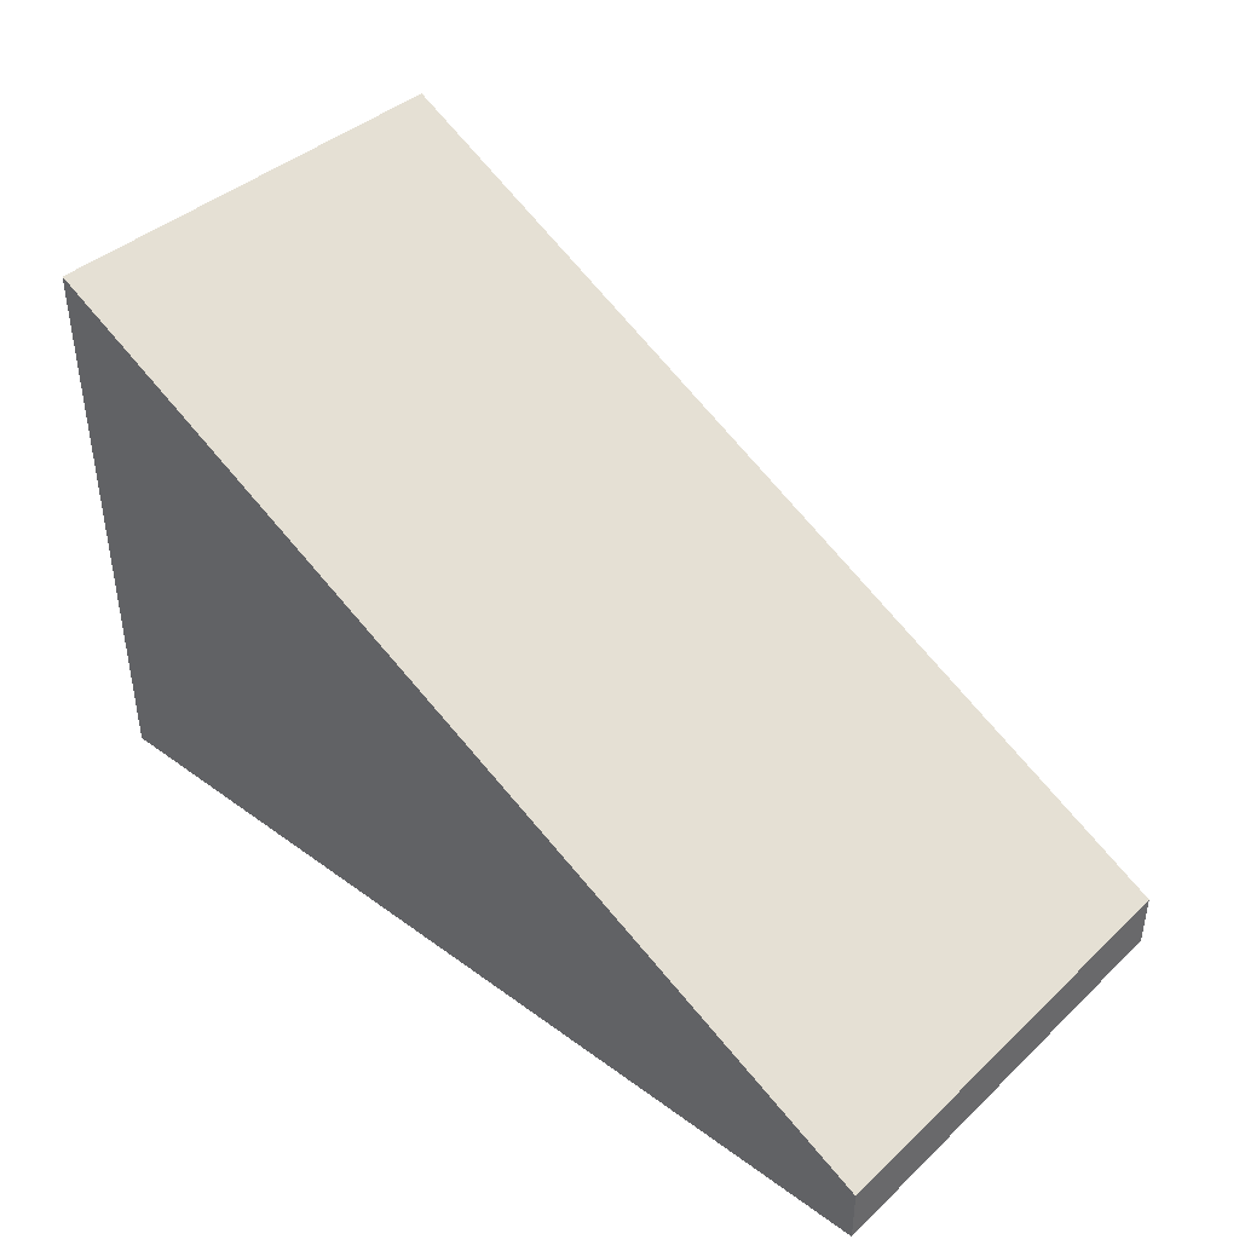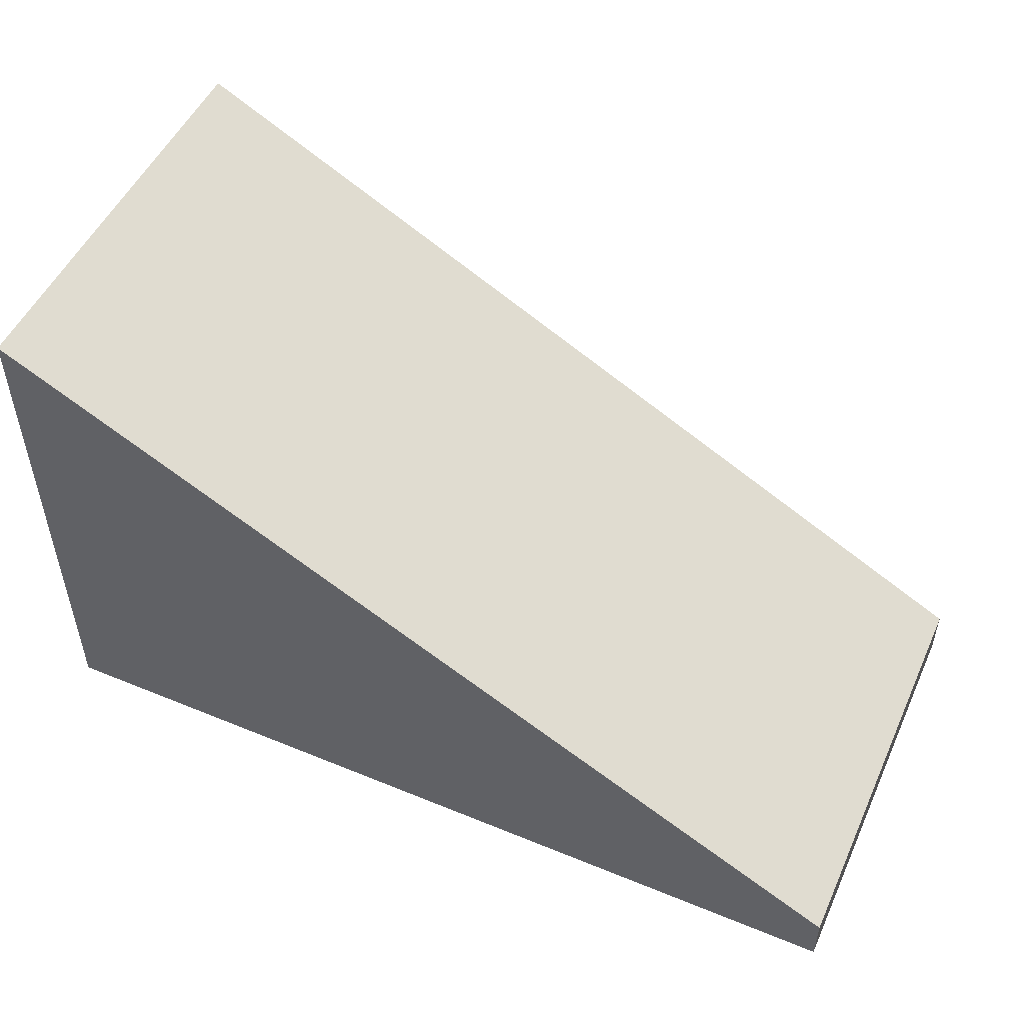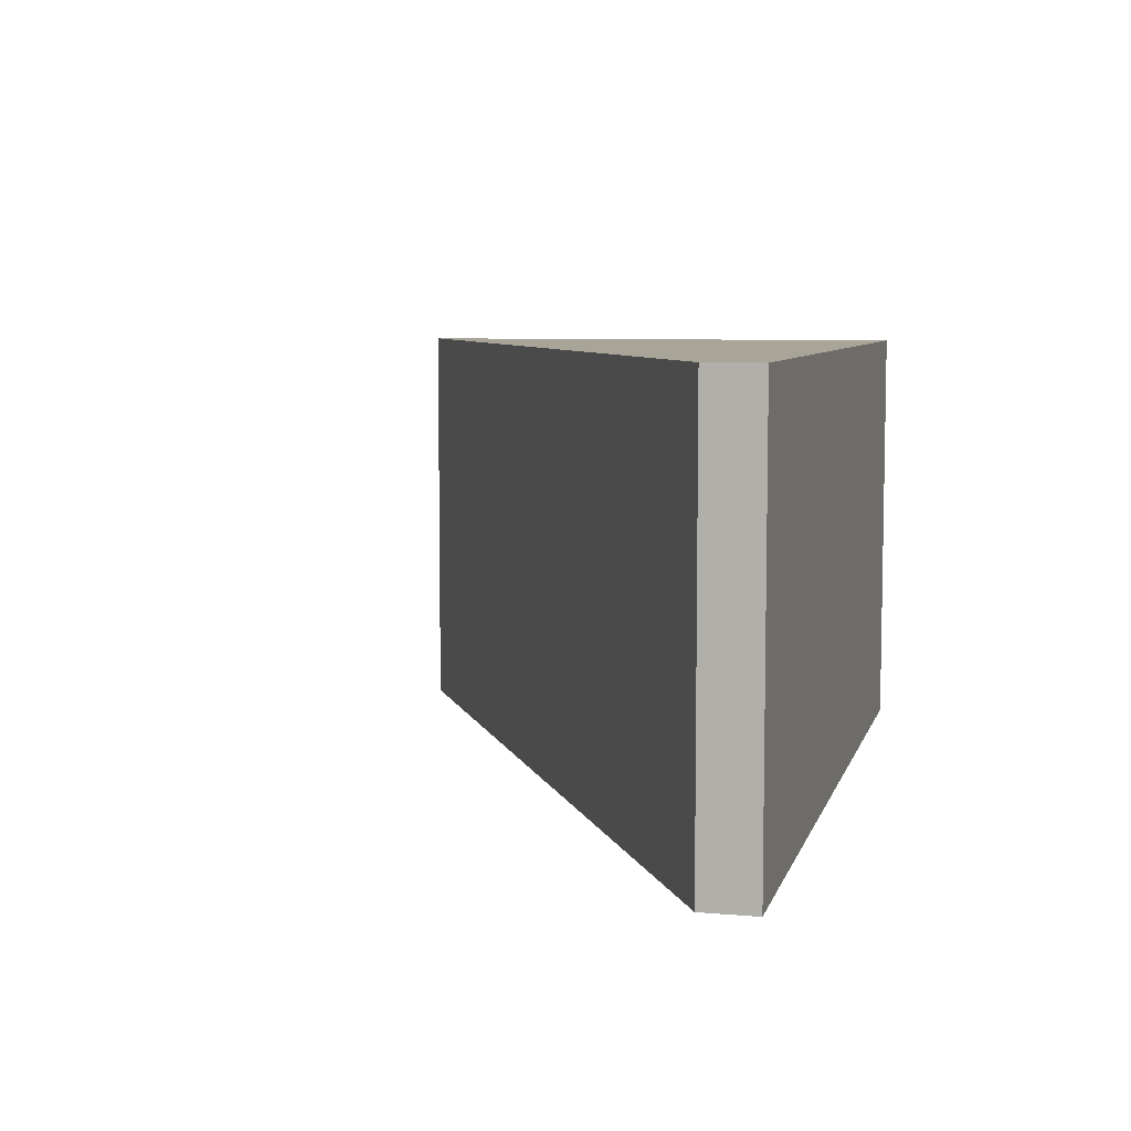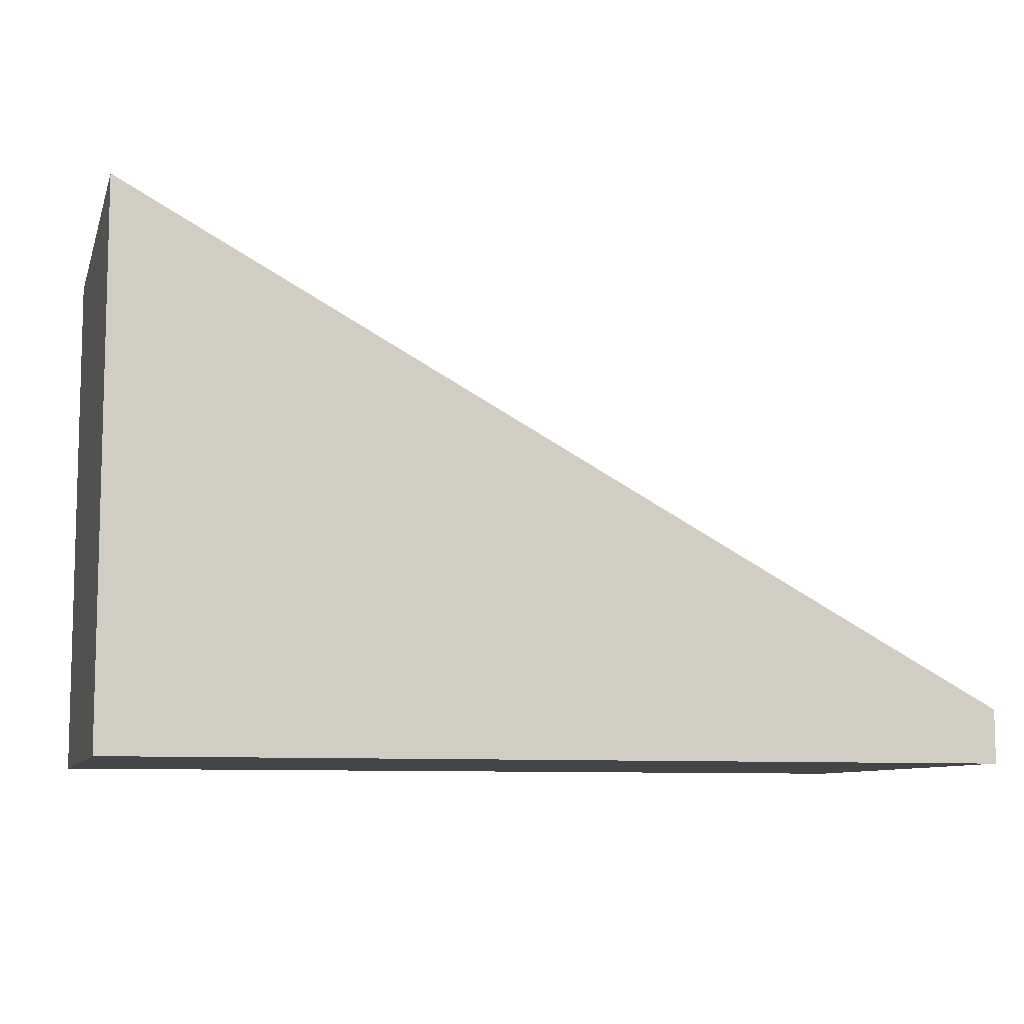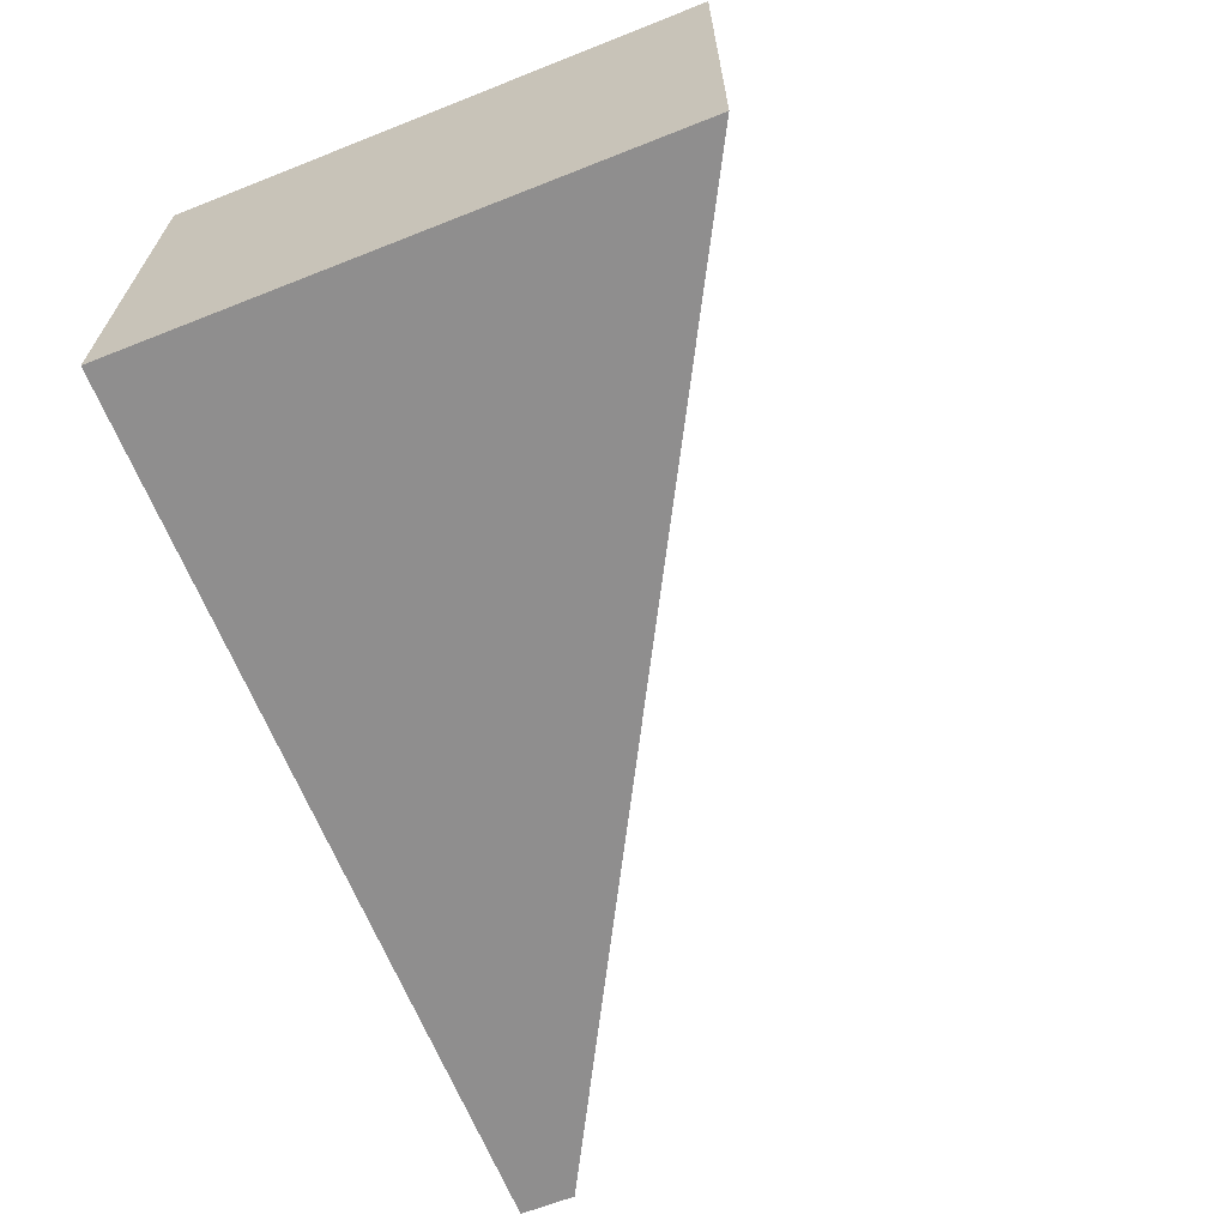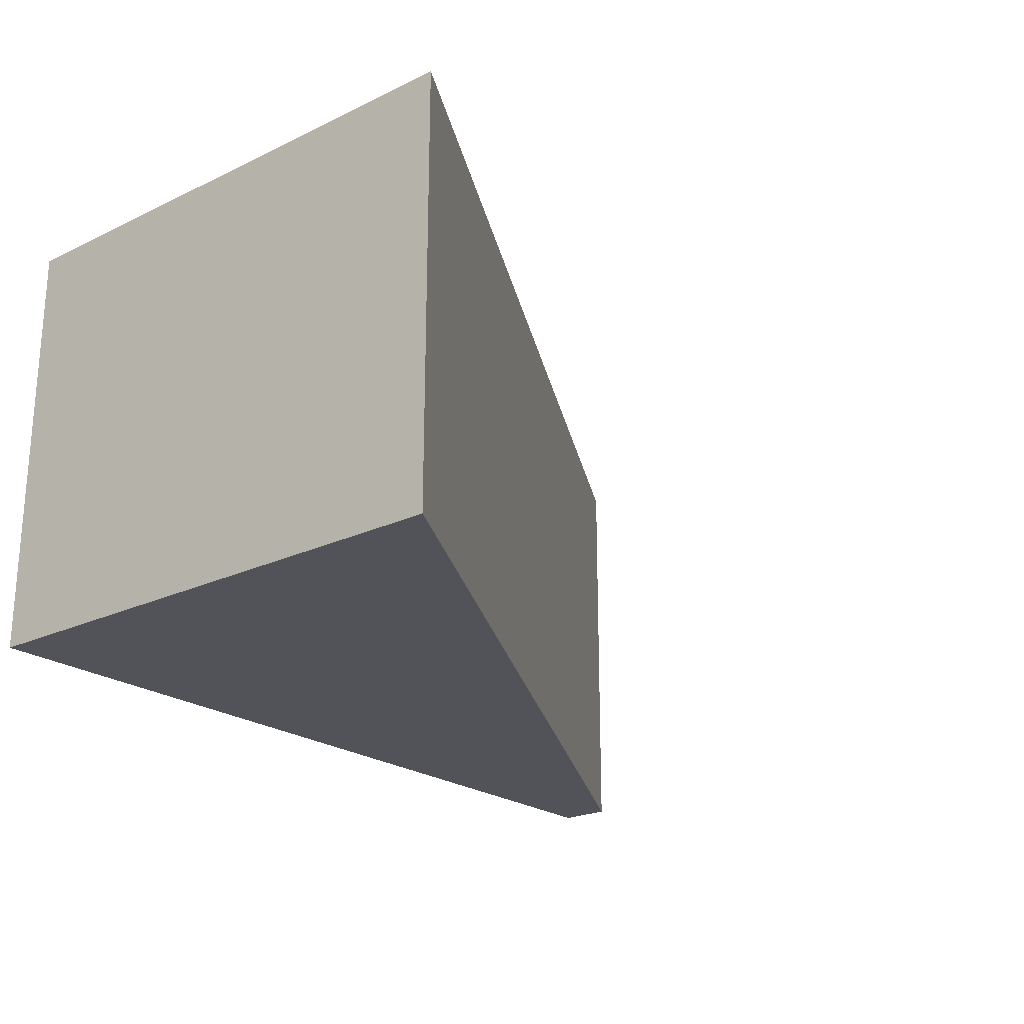
<metadata>
{"format":"obj","ext":"obj","renderer":"f3d","projection":"perspective","resolution":1024,"background":"white","views":[{"elev":40.4,"azim":-138.3,"up":"+Y"},{"elev":51.1,"azim":-155.9,"up":"+Y"},{"elev":7.0,"azim":-76.0,"up":"+Z"},{"elev":-8.7,"azim":165.0,"up":"+Y"},{"elev":-65.0,"azim":111.7,"up":"+Z"},{"elev":-22.6,"azim":129.3,"up":"+Z"}]}
</metadata>
<code>
g pb_Mesh265046
v -1.875 -4.47e-07 2.734e-06
v -6 -4.47e-07 7.212e-06
v -1.875 2.25 5.35e-06
v -1.875 1.878e-06 -2
v -1.875 2.25 -2
v -6 2.831e-06 -2
v -1.875 1.878e-06 -2
v -1.875 -4.47e-07 2.734e-06
v -1.875 2.25 -2
v -1.875 2.25 5.35e-06
v -1.875 2.25 5.35e-06
v -6 -4.47e-07 7.212e-06
v -1.875 2.25 -2
v -6 2.831e-06 -2
v -1.875 -0.25 -2
v -6 -0.2501 -2
v -1.875 -0.25 2.444e-06
v -6 -0.2501 1.484e-05
v -1.875 -0.25 -2
v -6 -0.2501 -2
v -1.875 -0.25 2.444e-06
v -1.875 -0.25 -2
v -6 2.831e-06 -2
v -6 -4.47e-07 7.212e-06
v -6 -0.2501 -2
v -6 -0.2501 1.484e-05
v -6 -0.2501 1.484e-05
v -1.875 -0.25 2.444e-06
g pb_Mesh265046_0
f 3 2 1
f 6 5 4
f 9 8 7
f 9 10 8
f 13 12 11
f 13 14 12
f 17 16 15
f 17 18 16
f 19 6 4
f 19 20 6
f 21 7 8
f 21 22 7
f 25 24 23
f 25 26 24
f 27 1 2
f 27 28 1

</code>
